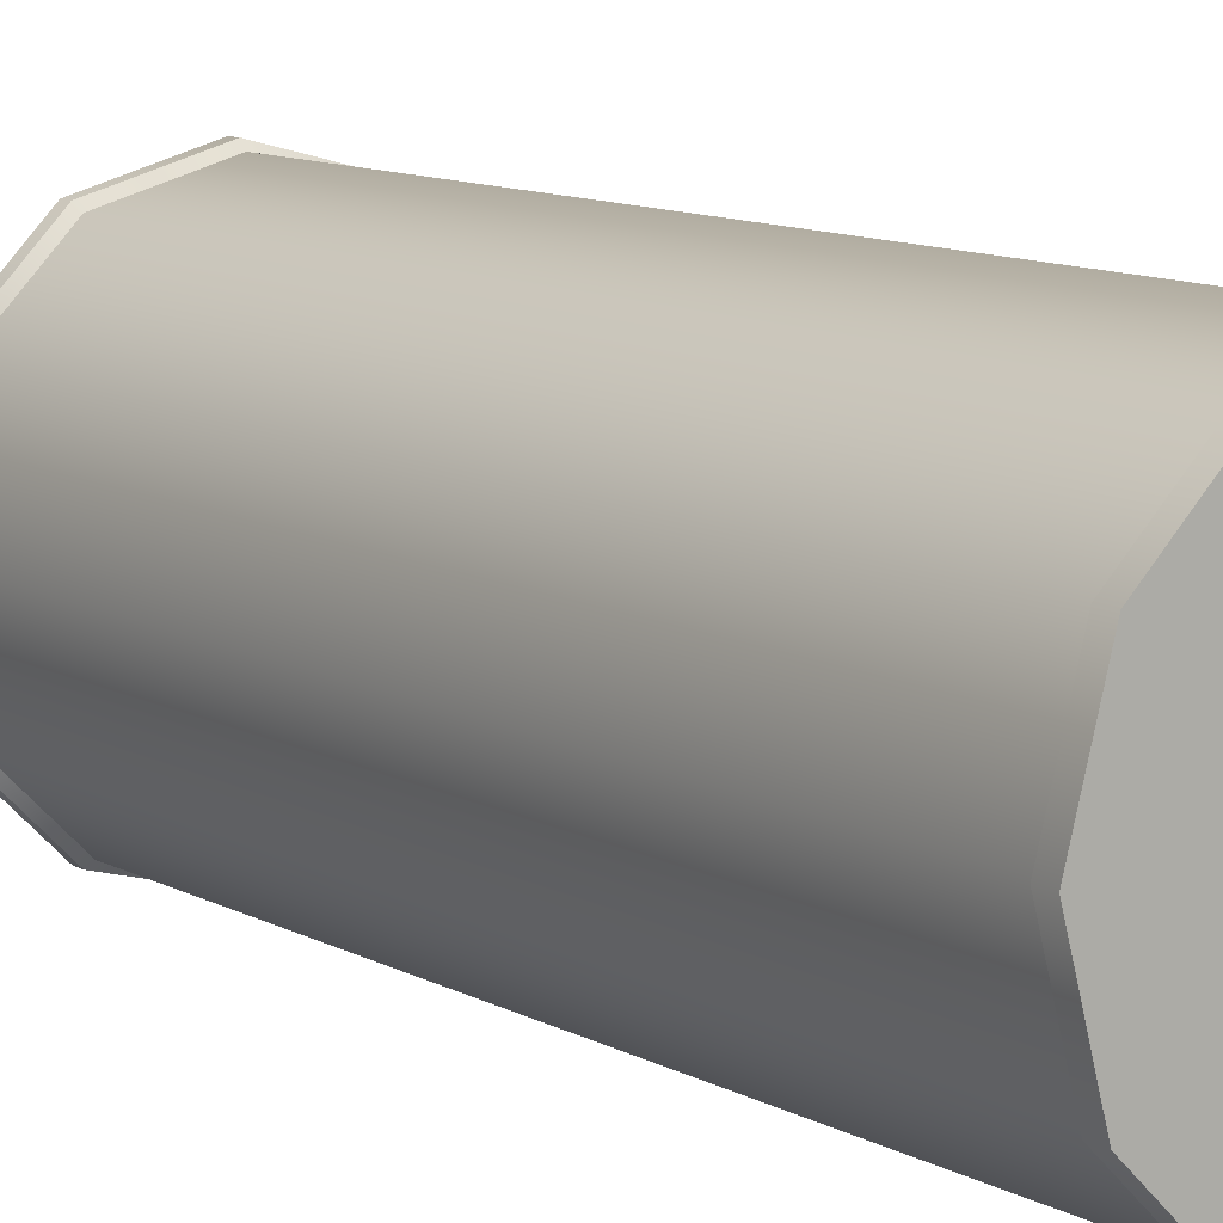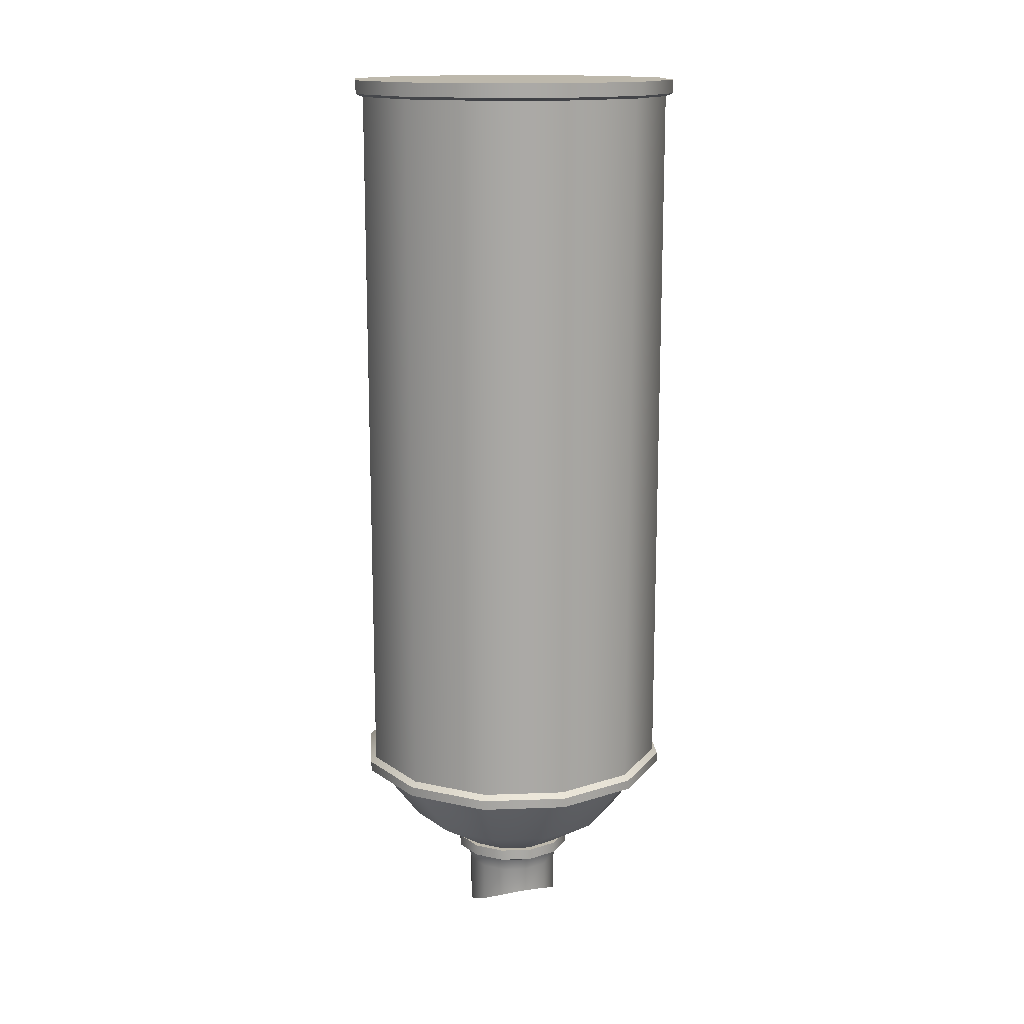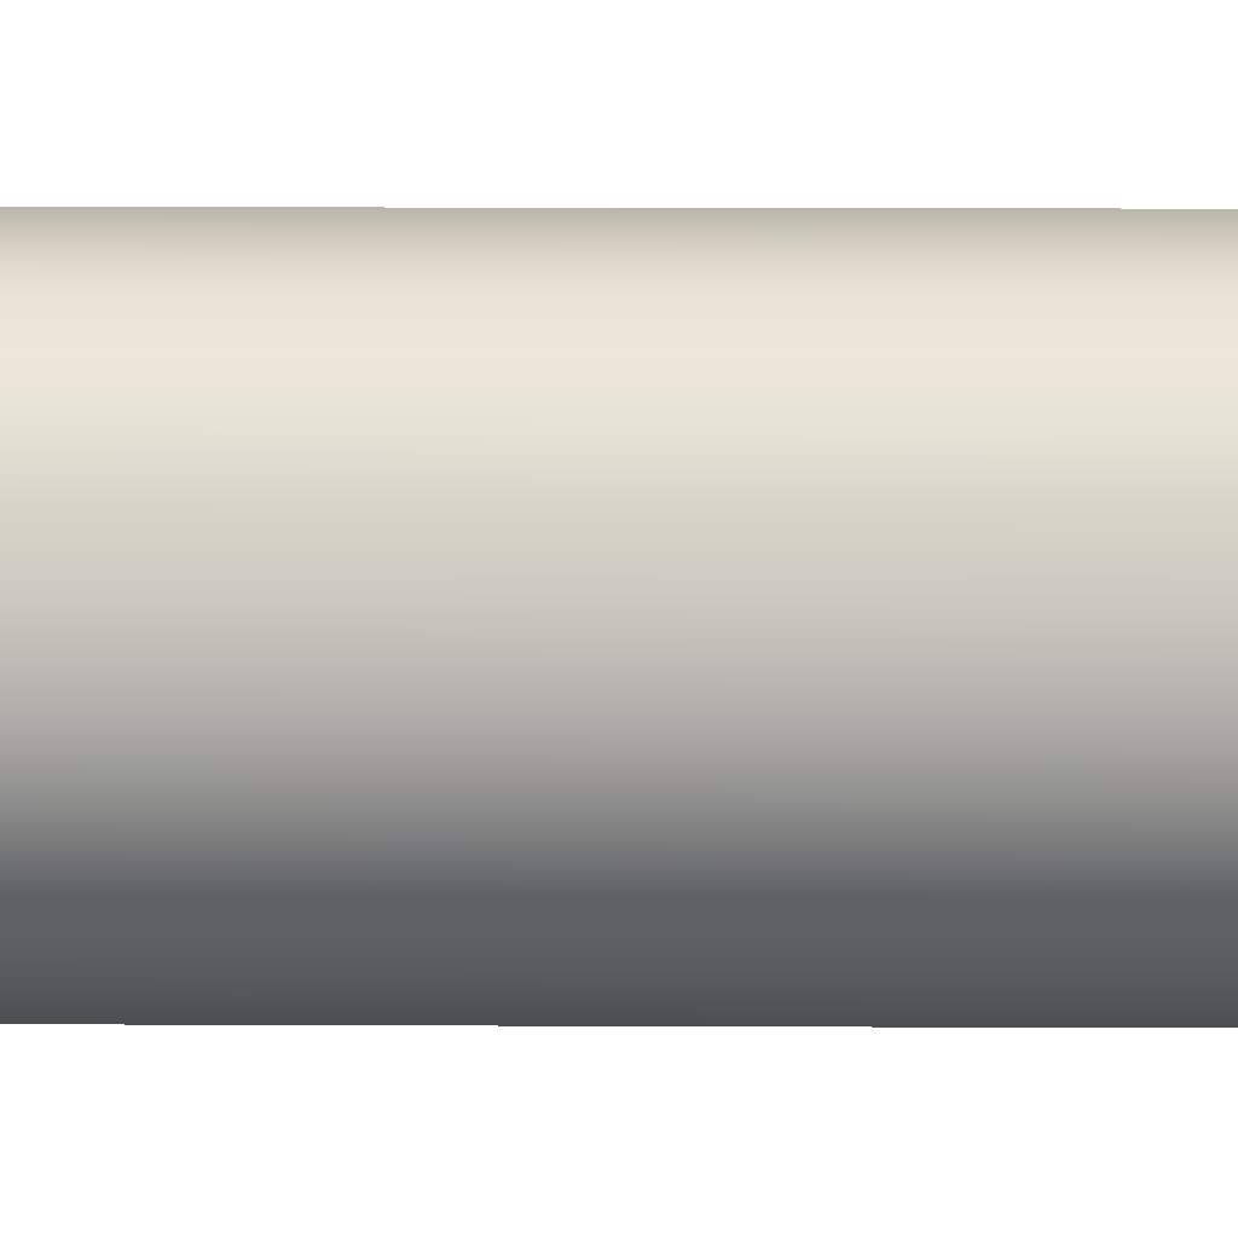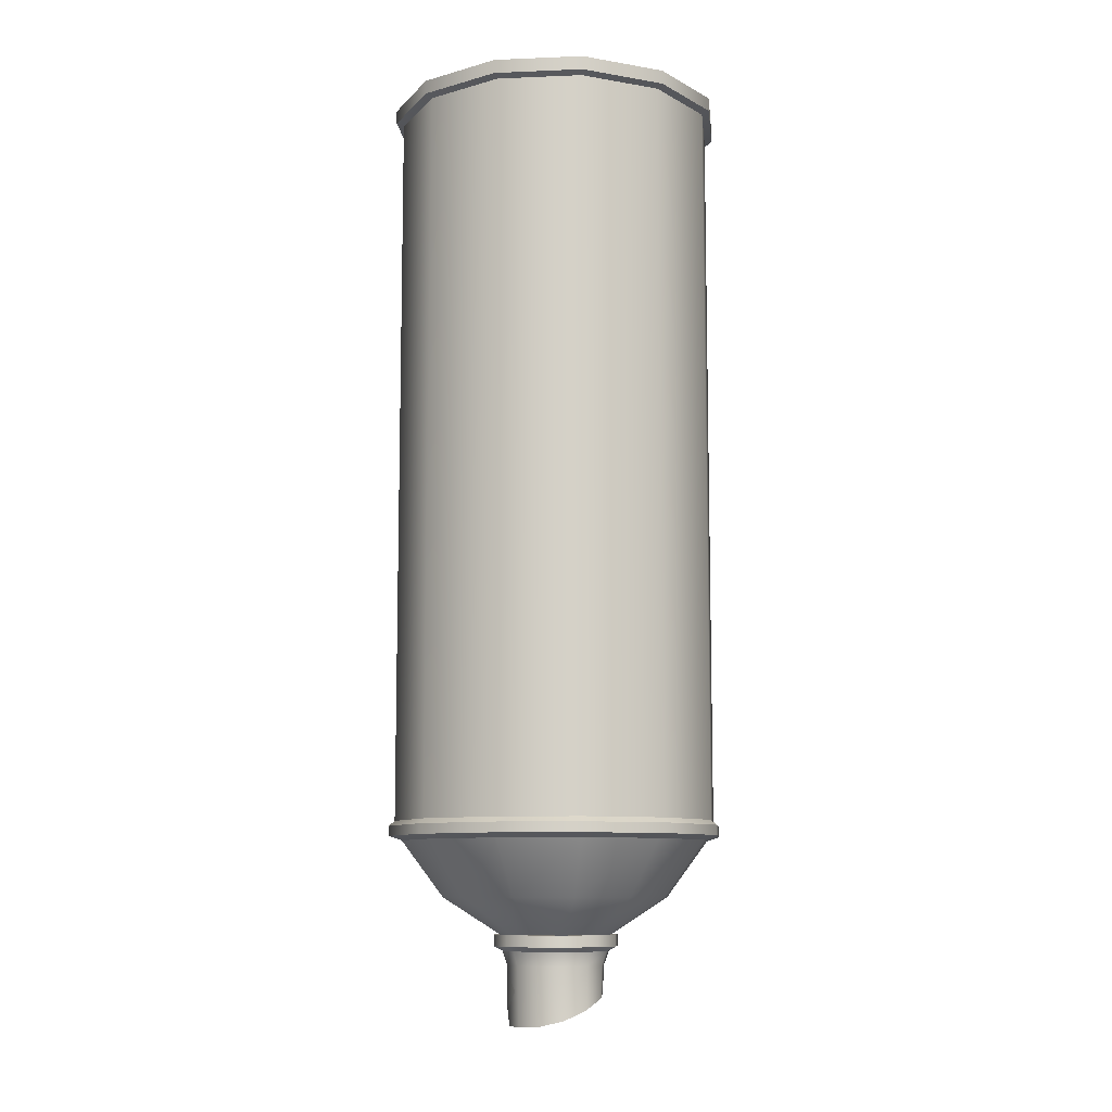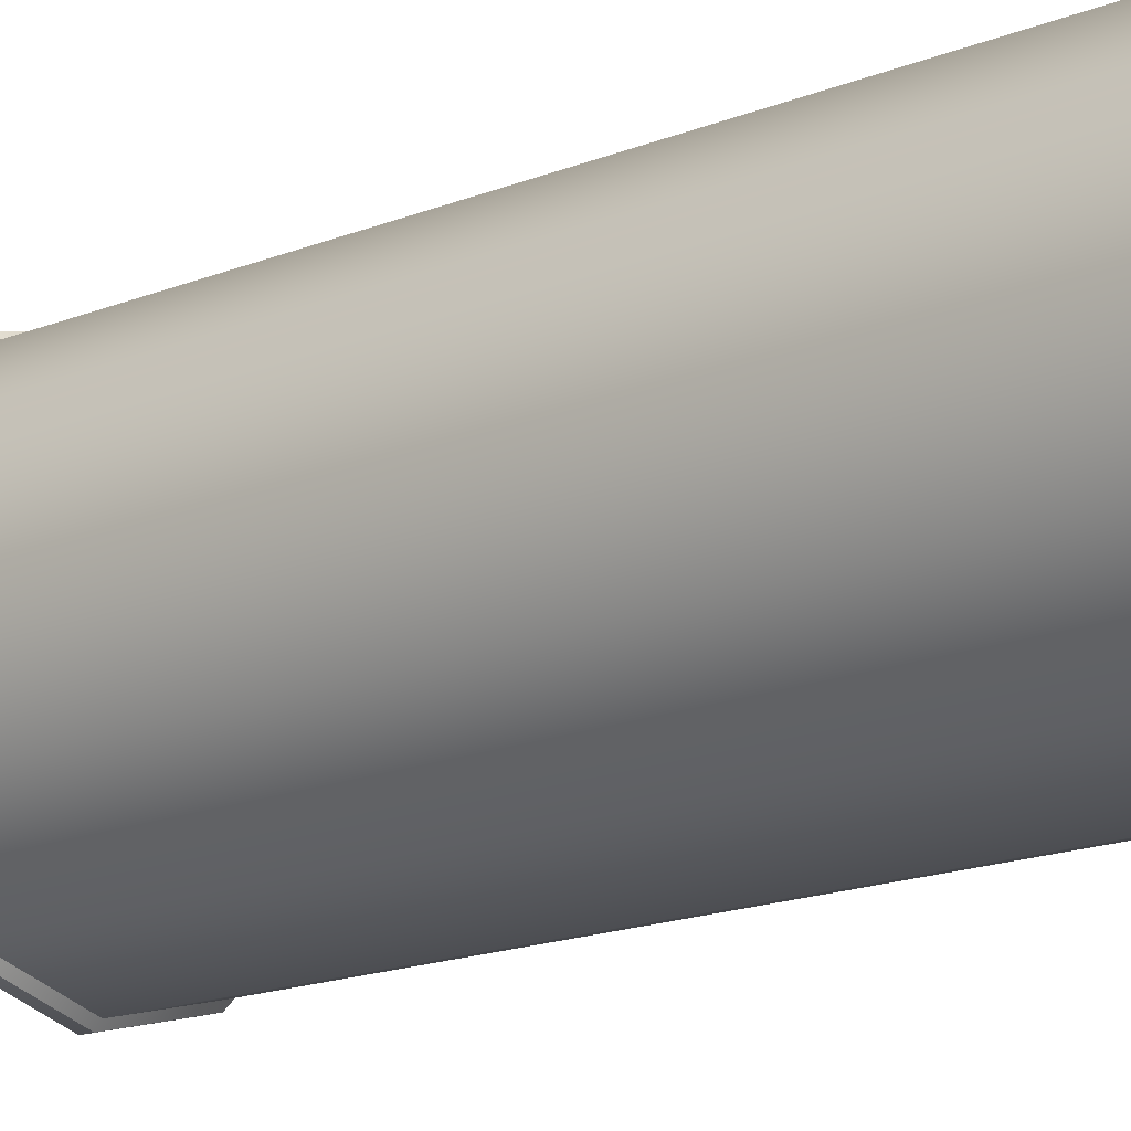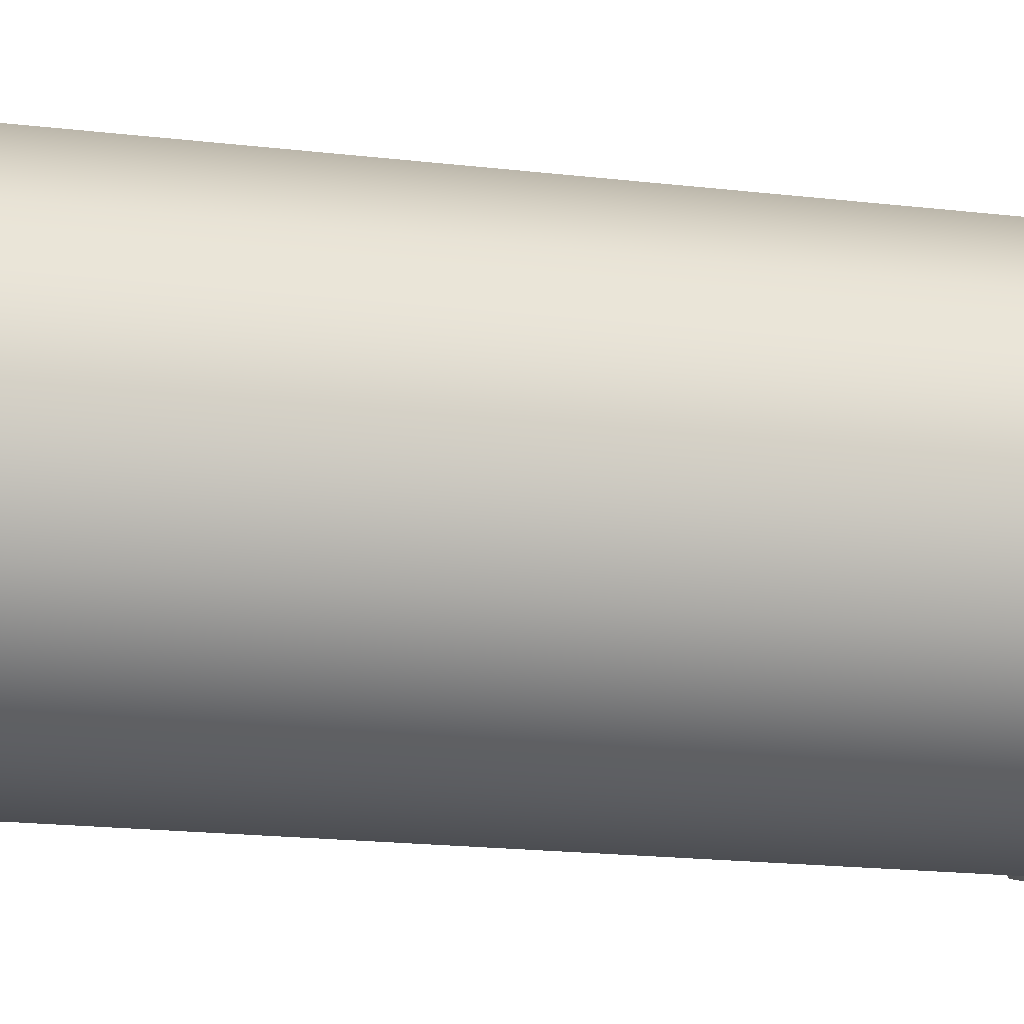
<metadata>
{"format":"obj","ext":"obj","renderer":"f3d","projection":"perspective","resolution":1024,"background":"white","views":[{"elev":10.2,"azim":-35.6,"up":"+Y"},{"elev":14.8,"azim":160.4,"up":"+Z"},{"elev":13.5,"azim":-89.4,"up":"+Y"},{"elev":-9.5,"azim":81.1,"up":"+Z"},{"elev":-16.8,"azim":-50.6,"up":"+Y"},{"elev":-16.5,"azim":75.7,"up":"+Y"}]}
</metadata>
<code>
o spray
v 0.05607 0.02005 0.000579
v -4.7e-05 0.004042 0.06199
v -4.7e-05 0.004042 -0.06083
v -0.05617 0.02005 0.000579
v -0.5392 0.1584 2.882
v -0.467 0.428 2.882
v -0.2696 0.6254 2.882
v -4.6e-05 0.6976 2.882
v 0.2695 0.6254 2.882
v 0.4669 0.428 2.882
v 0.5391 0.1584 2.882
v 0.4669 -0.1111 2.882
v 0.2695 -0.3085 2.882
v -4.6e-05 -0.3807 2.882
v -0.2696 -0.3085 2.882
v -0.467 -0.1111 2.882
v -0.5392 0.1584 2.839
v -0.467 0.428 2.839
v -0.2696 0.6254 2.839
v -4.6e-05 0.6976 2.839
v 0.2695 0.6254 2.839
v 0.4669 0.428 2.839
v 0.5391 0.1584 2.839
v 0.4669 -0.1111 2.839
v 0.2695 -0.3085 2.839
v -4.6e-05 -0.3807 2.839
v -0.2696 -0.3085 2.839
v -0.467 -0.1111 2.839
v -0.515 0.1584 2.83
v -0.446 0.4159 2.83
v -0.2575 0.6044 2.83
v -4.6e-05 0.6734 2.83
v 0.2574 0.6044 2.83
v 0.4459 0.4159 2.83
v 0.5149 0.1584 2.83
v 0.4459 -0.09906 2.83
v 0.2574 -0.2876 2.83
v -4.6e-05 -0.3565 2.83
v -0.2575 -0.2876 2.83
v -0.446 -0.09906 2.83
v -0.515 0.1584 0.527
v -0.446 0.4159 0.527
v -0.2575 0.6044 0.527
v -4.7e-05 0.6734 0.527
v 0.2574 0.6044 0.527
v 0.4459 0.4159 0.527
v 0.5149 0.1584 0.527
v 0.4459 -0.09906 0.527
v 0.2574 -0.2876 0.527
v -4.7e-05 -0.3565 0.527
v -0.2575 -0.2876 0.527
v -0.446 -0.09906 0.527
v -0.5333 0.1584 0.5113
v -0.4618 0.4251 0.5113
v -0.2667 0.6202 0.5113
v -4.7e-05 0.6917 0.5113
v 0.2666 0.6202 0.5113
v 0.4617 0.4251 0.5113
v 0.5332 0.1584 0.5113
v 0.4617 -0.1082 0.5113
v 0.2666 -0.3034 0.5113
v -4.7e-05 -0.3748 0.5113
v -0.2667 -0.3034 0.5113
v -0.4618 -0.1082 0.5113
v -0.5333 0.1584 0.4798
v -0.4618 0.4251 0.4798
v -0.2667 0.6202 0.4798
v -4.7e-05 0.6917 0.4798
v 0.2666 0.6202 0.4798
v 0.4617 0.4251 0.4798
v 0.5332 0.1584 0.4798
v 0.4617 -0.1082 0.4798
v 0.2666 -0.3034 0.4798
v -4.7e-05 -0.3748 0.4798
v -0.2667 -0.3034 0.4798
v -0.4618 -0.1082 0.4798
v -0.4919 0.1584 0.4659
v -0.426 0.4044 0.4659
v -0.246 0.5844 0.4659
v -4.7e-05 0.6503 0.4659
v 0.2459 0.5844 0.4659
v 0.4259 0.4044 0.4659
v 0.4918 0.1584 0.4659
v 0.4259 -0.08751 0.4659
v 0.2459 -0.2676 0.4659
v -4.7e-05 -0.3335 0.4659
v -0.246 -0.2676 0.4659
v -0.426 -0.08751 0.4659
v -0.1788 0.1584 0.174
v -0.1549 0.2478 0.174
v -0.08945 0.3133 0.174
v -4.7e-05 0.3372 0.174
v 0.08935 0.3133 0.174
v 0.1548 0.2478 0.174
v 0.1788 0.1584 0.174
v 0.1548 0.06903 0.174
v 0.08935 0.003589 0.174
v -4.7e-05 -0.02037 0.174
v -0.08945 0.003588 0.174
v -0.1549 0.06903 0.174
v -0.1985 0.1584 0.174
v -0.1719 0.2576 0.174
v -0.09926 0.3303 0.174
v -4.7e-05 0.3569 0.174
v 0.09916 0.3303 0.174
v 0.1718 0.2576 0.174
v 0.1984 0.1584 0.174
v 0.1718 0.05922 0.174
v 0.09916 -0.0134 0.174
v -4.7e-05 -0.03999 0.174
v -0.09926 -0.0134 0.174
v -0.1719 0.05922 0.174
v -0.1985 0.1584 0.1379
v -0.1719 0.2576 0.1379
v -0.09926 0.3303 0.1379
v -4.7e-05 0.3569 0.1379
v 0.09916 0.3303 0.1379
v 0.1718 0.2576 0.1379
v 0.1984 0.1584 0.1379
v 0.1718 0.05922 0.1379
v 0.09916 -0.0134 0.1379
v -4.7e-05 -0.03999 0.1379
v -0.09926 -0.0134 0.1379
v -0.1719 0.05922 0.1379
v -0.1704 0.1584 0.1232
v -0.1476 0.2436 0.1232
v -0.08525 0.306 0.1232
v -4.7e-05 0.3288 0.1232
v 0.08515 0.306 0.1232
v 0.1475 0.2436 0.1232
v 0.1703 0.1584 0.1232
v 0.1475 0.07324 0.1232
v 0.08515 0.01087 0.1232
v -4.7e-05 -0.01196 0.1232
v -0.08525 0.01087 0.1232
v -0.1476 0.07324 0.1232
v -0.1558 0.1584 -0.08513
v -0.1349 0.233 -0.05386
v -0.07791 0.2876 -0.02259
v -4.7e-05 0.3075 -0.009373
v 0.07781 0.2876 -0.02259
v 0.1348 0.233 -0.05386
v 0.1557 0.1584 -0.08513
v 0.1348 0.08383 -0.1029
v 0.07781 0.02924 -0.1075
v -4.7e-05 0.009257 -0.1074
v -0.07791 0.02924 -0.1075
v -0.1349 0.08383 -0.1029
v -4.6e-05 0.1584 2.882
v 0.3121 -0.02181 0.2899
v 0.3604 0.1584 0.2899
v 0.3121 0.3387 0.2899
v 0.1802 0.4706 0.2899
v -4.7e-05 0.5189 0.2899
v -0.1803 0.4706 0.2899
v -0.3122 0.3387 0.2899
v -0.3605 0.1584 0.2899
v -0.3122 -0.02181 0.2899
v -0.1803 -0.1538 0.2899
v -4.7e-05 -0.2021 0.2899
v 0.1802 -0.1538 0.2899
v 0.1348 0.08117 0.07853
v 0.1557 0.1584 0.07853
v 0.1348 0.2355 0.07854
v 0.07781 0.2917 0.07856
v -4.7e-05 0.3123 0.07857
v -0.07791 0.2917 0.07856
v -0.1349 0.2355 0.07854
v -0.1558 0.1584 0.07853
v -0.1349 0.08117 0.07853
v -0.07791 0.02456 0.07854
v -4.7e-05 0.003824 0.07855
v 0.07781 0.02456 0.07854
v 0.4459 -0.09906 2.588
v 0.5149 0.1584 2.588
v 0.4459 0.4159 2.588
v 0.2574 0.6044 2.588
v -4.6e-05 0.6734 2.588
v -0.2575 0.6044 2.588
v -0.446 0.4159 2.588
v -0.515 0.1584 2.588
v -0.446 -0.09906 2.588
v -0.2575 -0.2876 2.588
v -4.6e-05 -0.3565 2.588
v 0.2574 -0.2876 2.588
v -0.515 0.1584 1.088
v -0.446 0.4159 1.088
v -0.2575 0.6044 1.088
v -4.7e-05 0.6734 1.088
v 0.2574 0.6044 1.088
v 0.4459 0.4159 1.088
v 0.5149 0.1584 1.088
v 0.4459 -0.09906 1.088
v 0.2574 -0.2876 1.088
v -4.6e-05 -0.3565 1.088
v -0.2575 -0.2876 1.088
v -0.446 -0.09906 1.088
f 3 2 4
f 1 2 3
f 5 6 18 17
f 6 7 19 18
f 7 8 20 19
f 8 9 21 20
f 9 10 22 21
f 10 11 23 22
f 11 12 24 23
f 12 13 25 24
f 13 14 26 25
f 14 15 27 26
f 15 16 28 27
f 16 5 17 28
f 140 146 147 139
f 17 18 30 29
f 18 19 31 30
f 19 20 32 31
f 20 21 33 32
f 21 22 34 33
f 22 23 35 34
f 23 24 36 35
f 24 25 37 36
f 25 26 38 37
f 26 27 39 38
f 27 28 40 39
f 28 17 29 40
f 29 30 180 181
f 30 31 179 180
f 31 32 178 179
f 32 33 177 178
f 33 34 176 177
f 34 35 175 176
f 35 36 174 175
f 36 37 185 174
f 37 38 184 185
f 38 39 183 184
f 39 40 182 183
f 40 29 181 182
f 41 42 54 53
f 42 43 55 54
f 43 44 56 55
f 44 45 57 56
f 45 46 58 57
f 46 47 59 58
f 47 48 60 59
f 48 49 61 60
f 49 50 62 61
f 50 51 63 62
f 51 52 64 63
f 52 41 53 64
f 53 54 66 65
f 54 55 67 66
f 55 56 68 67
f 56 57 69 68
f 57 58 70 69
f 58 59 71 70
f 59 60 72 71
f 60 61 73 72
f 61 62 74 73
f 62 63 75 74
f 63 64 76 75
f 64 53 65 76
f 65 66 78 77
f 66 67 79 78
f 67 68 80 79
f 68 69 81 80
f 69 70 82 81
f 70 71 83 82
f 71 72 84 83
f 72 73 85 84
f 73 74 86 85
f 74 75 87 86
f 75 76 88 87
f 76 65 77 88
f 77 78 156 157
f 78 79 155 156
f 79 80 154 155
f 80 81 153 154
f 81 82 152 153
f 82 83 151 152
f 83 84 150 151
f 84 85 161 150
f 85 86 160 161
f 86 87 159 160
f 87 88 158 159
f 88 77 157 158
f 89 90 102 101
f 90 91 103 102
f 91 92 104 103
f 92 93 105 104
f 93 94 106 105
f 94 95 107 106
f 95 96 108 107
f 96 97 109 108
f 97 98 110 109
f 98 99 111 110
f 99 100 112 111
f 100 89 101 112
f 101 102 114 113
f 102 103 115 114
f 103 104 116 115
f 104 105 117 116
f 105 106 118 117
f 106 107 119 118
f 107 108 120 119
f 108 109 121 120
f 109 110 122 121
f 110 111 123 122
f 111 112 124 123
f 112 101 113 124
f 113 114 126 125
f 114 115 127 126
f 115 116 128 127
f 116 117 129 128
f 117 118 130 129
f 118 119 131 130
f 119 120 132 131
f 120 121 133 132
f 121 122 134 133
f 122 123 135 134
f 123 124 136 135
f 124 113 125 136
f 125 126 168 169
f 126 127 167 168
f 127 128 166 167
f 128 129 165 166
f 129 130 164 165
f 130 131 163 164
f 131 132 162 163
f 132 133 173 162
f 133 134 172 173
f 134 135 171 172
f 135 136 170 171
f 136 125 169 170
f 11 149 12
f 6 5 149
f 149 5 16
f 149 16 15
f 149 15 14
f 149 14 13
f 149 13 12
f 10 149 11
f 9 149 10
f 8 149 9
f 7 149 8
f 6 149 7
f 151 150 96 95
f 152 151 95 94
f 153 152 94 93
f 154 153 93 92
f 155 154 92 91
f 156 155 91 90
f 157 156 90 89
f 158 157 89 100
f 159 158 100 99
f 160 159 99 98
f 161 160 98 97
f 150 161 97 96
f 163 162 144 143
f 164 163 143 142
f 165 164 142 141
f 166 165 141 140
f 167 166 140 139
f 168 167 139 138
f 169 168 138 137
f 170 169 137 148
f 171 170 148 147
f 172 171 147 146
f 173 172 146 145
f 162 173 145 144
f 144 142 143
f 140 141 145 146
f 145 141 142 144
f 138 148 137
f 139 147 148 138
f 192 193 48 47
f 191 192 47 46
f 190 191 46 45
f 189 190 45 44
f 188 189 44 43
f 187 188 43 42
f 186 187 42 41
f 197 186 41 52
f 196 197 52 51
f 195 196 51 50
f 194 195 50 49
f 193 194 49 48
f 181 180 187 186
f 180 179 188 187
f 179 178 189 188
f 178 177 190 189
f 177 176 191 190
f 176 175 192 191
f 175 174 193 192
f 174 185 194 193
f 185 184 195 194
f 184 183 196 195
f 183 182 197 196
f 182 181 186 197

</code>
